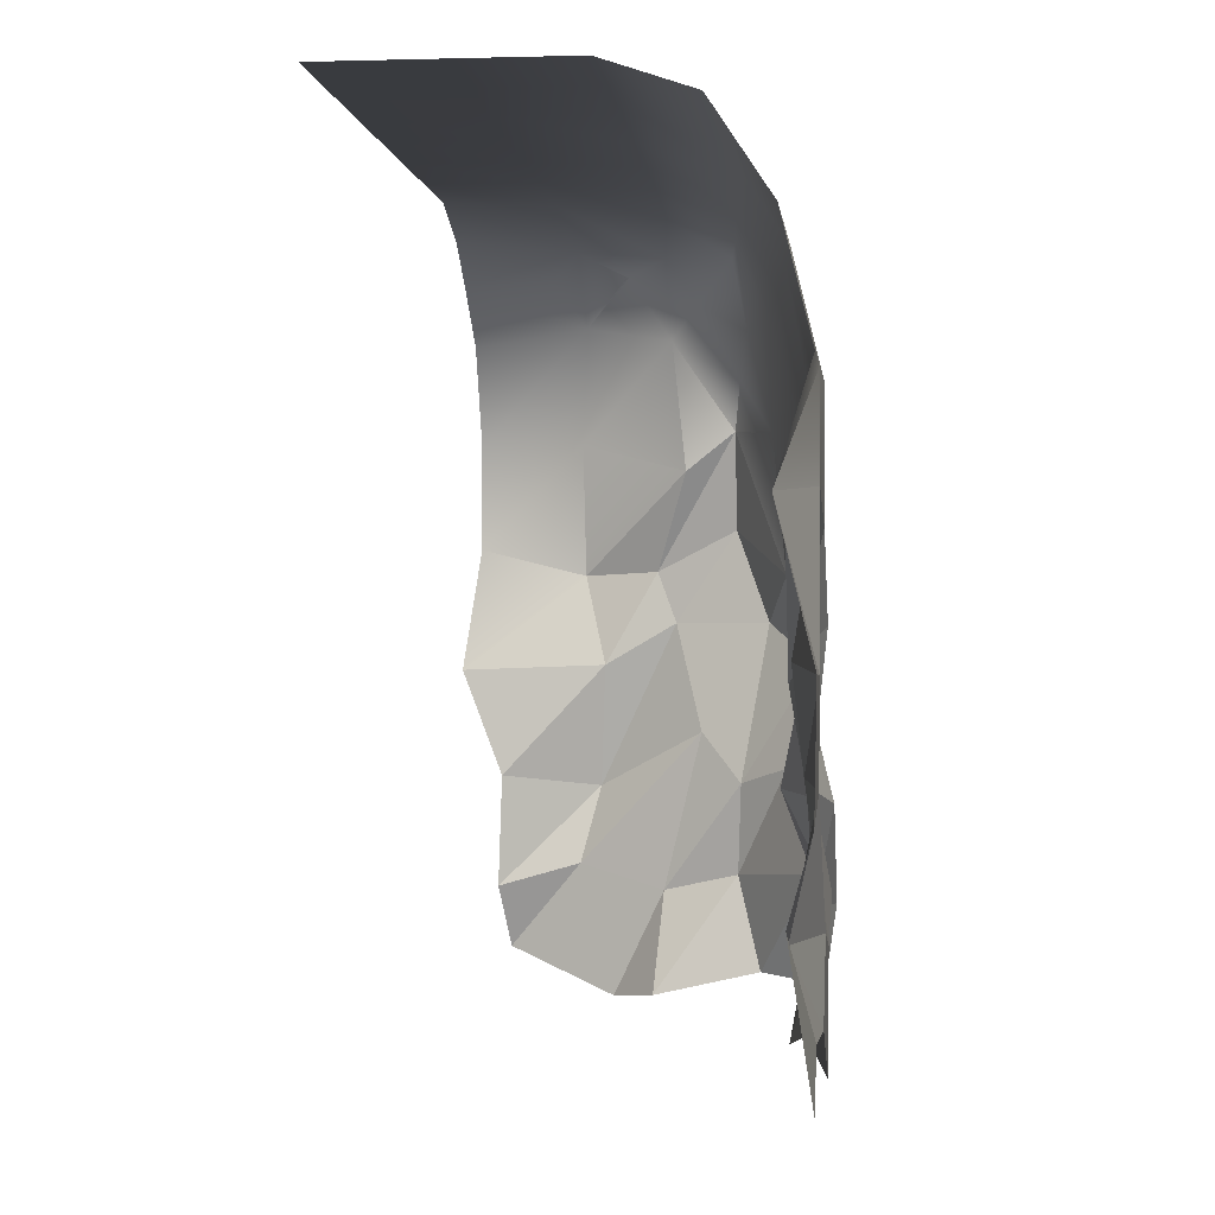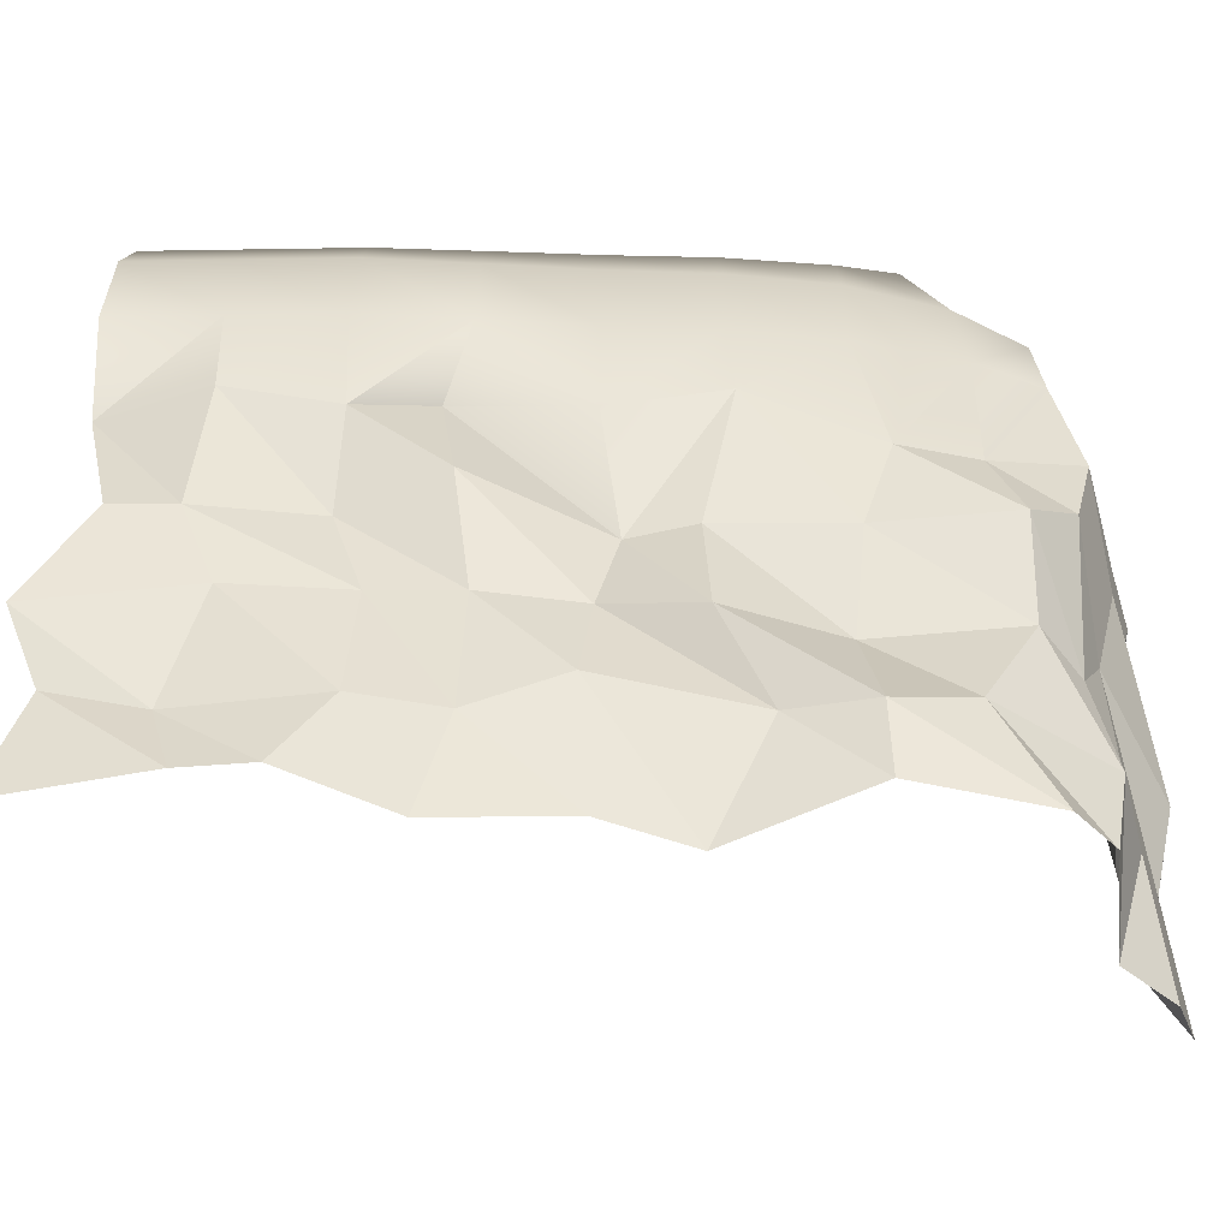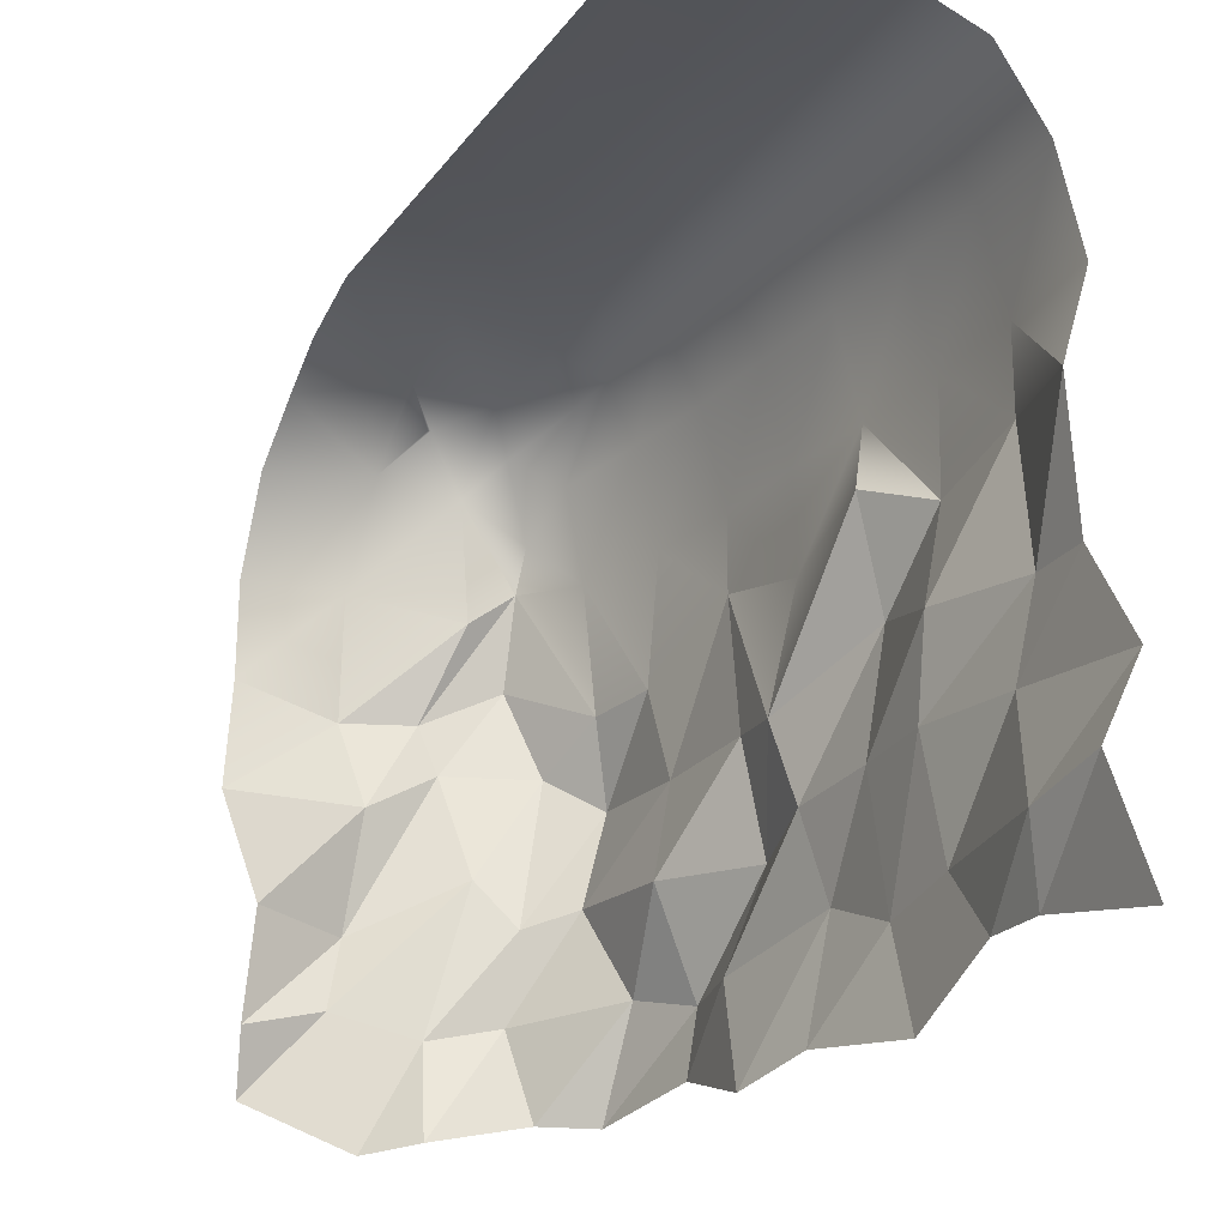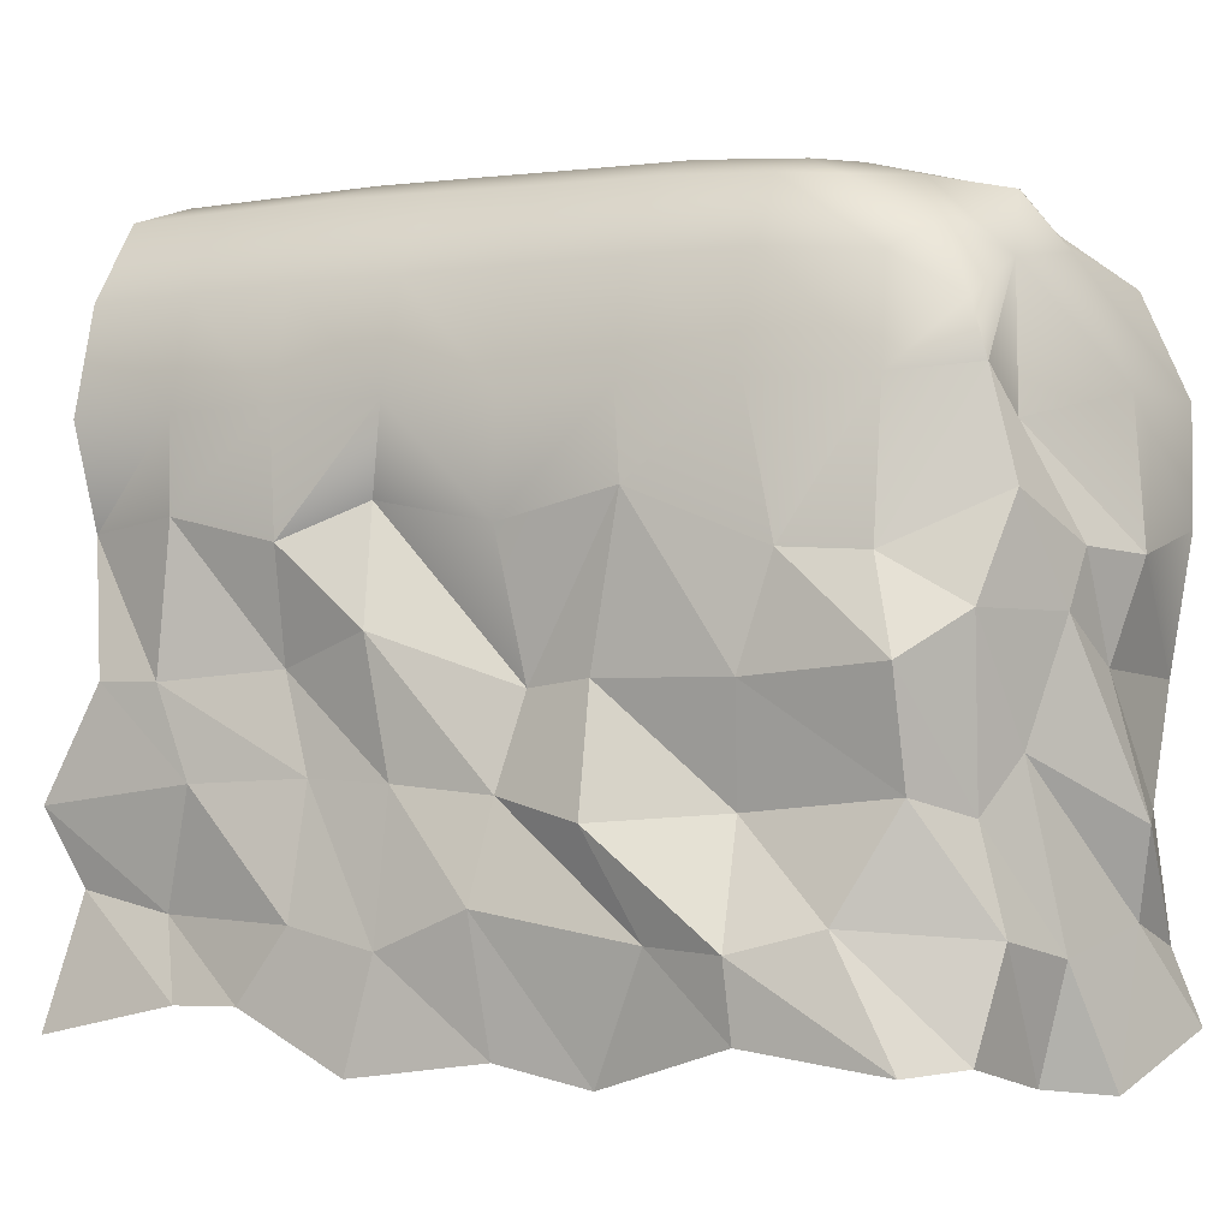
<metadata>
{"format":"obj","ext":"obj","renderer":"f3d","projection":"perspective","resolution":1024,"background":"white","views":[{"elev":-1.0,"azim":-173.9,"up":"+Y"},{"elev":-43.8,"azim":-88.9,"up":"+Y"},{"elev":-23.3,"azim":152.4,"up":"+Y"},{"elev":-2.9,"azim":-60.0,"up":"+Y"}]}
</metadata>
<code>
v -269.1 3.854 3.393
v -269.2 4.579 0.01412
v -269.9 1.012 4.212
v -269.9 1.012 4.212
v -269.2 4.579 0.01412
v -270 -0.1647 -1.125
v -270 3.685 8.795
v -269.1 3.854 3.393
v -270 1.087 6.819
v -270 1.087 6.819
v -269.1 3.854 3.393
v -269.9 1.012 4.212
v -270 2.969 12.04
v -270 3.685 8.795
v -270 -0.9459 10.94
v -270 -0.9459 10.94
v -270 3.685 8.795
v -270 1.087 6.819
v -270 4.372 15.44
v -270 2.969 12.04
v -269.2 -0.2776 15.76
v -269.2 -0.2776 15.76
v -270 2.969 12.04
v -270 -0.9459 10.94
v -269.3 3.393 21.07
v -270 4.372 15.44
v -268.5 -1.012 18.98
v -268.5 -1.012 18.98
v -270 4.372 15.44
v -269.2 -0.2776 15.76
v -269.9 3.252 24.04
v -269.3 3.393 21.07
v -269.5 0.6165 24.15
v -269.5 0.6165 24.15
v -269.3 3.393 21.07
v -268.5 -1.012 18.98
v -269 4.052 26.93
v -269.9 3.252 24.04
v -268.9 -0.08 29
v -268.9 -0.08 29
v -269.9 3.252 24.04
v -269.5 0.6165 24.15
v -266.1 3.675 31.16
v -269 4.052 26.93
v -266.9 0.1082 30.47
v -266.9 0.1082 30.47
v -269 4.052 26.93
v -268.9 -0.08 29
v -263.2 3.026 31.87
v -266.1 3.675 31.16
v -262.9 -0.8329 30.78
v -262.9 -0.8329 30.78
v -266.1 3.675 31.16
v -266.9 0.1082 30.47
v -259.9 3.948 32.86
v -263.2 3.026 31.87
v -261.2 -1.087 32.69
v -261.2 -1.087 32.69
v -263.2 3.026 31.87
v -262.9 -0.8329 30.78
v -256.7 3.054 32.76
v -259.9 3.948 32.86
v -257.1 0.6447 33.87
v -257.1 0.6447 33.87
v -259.9 3.948 32.86
v -261.2 -1.087 32.69
v -269.9 8.061 4.795
v -270 7.327 -1.115
v -269.1 3.854 3.393
v -269.1 3.854 3.393
v -270 7.327 -1.115
v -269.2 4.579 0.01412
v -269.4 8.249 9.078
v -269.9 8.061 4.795
v -270 3.685 8.795
v -270 3.685 8.795
v -269.9 8.061 4.795
v -269.1 3.854 3.393
v -269.5 8.089 12.23
v -269.4 8.249 9.078
v -270 2.969 12.04
v -270 2.969 12.04
v -269.4 8.249 9.078
v -270 3.685 8.795
v -269.2 7.751 15.87
v -269.5 8.089 12.23
v -270 4.372 15.44
v -270 4.372 15.44
v -269.5 8.089 12.23
v -270 2.969 12.04
v -270 6.96 19.3
v -269.2 7.751 15.87
v -269.3 3.393 21.07
v -269.3 3.393 21.07
v -269.2 7.751 15.87
v -270 4.372 15.44
v -268 7.271 23.52
v -270 6.96 19.3
v -269.9 3.252 24.04
v -269.9 3.252 24.04
v -270 6.96 19.3
v -269.3 3.393 21.07
v -268 7.76 28.92
v -268 7.271 23.52
v -269 4.052 26.93
v -269 4.052 26.93
v -268 7.271 23.52
v -269.9 3.252 24.04
v -266.2 7.139 30.36
v -268 7.76 28.92
v -266.1 3.675 31.16
v -266.1 3.675 31.16
v -268 7.76 28.92
v -269 4.052 26.93
v -264.7 9.031 31.17
v -266.2 7.139 30.36
v -263.2 3.026 31.87
v -263.2 3.026 31.87
v -266.2 7.139 30.36
v -266.1 3.675 31.16
v -260.6 6.904 33.53
v -264.7 9.031 31.17
v -259.9 3.948 32.86
v -259.9 3.948 32.86
v -264.7 9.031 31.17
v -263.2 3.026 31.87
v -256.9 7.318 32.29
v -260.6 6.904 33.53
v -256.7 3.054 32.76
v -256.7 3.054 32.76
v -260.6 6.904 33.53
v -259.9 3.948 32.86
v -270 11.33 3.553
v -270 11.38 1.191
v -269.9 8.061 4.795
v -269.9 8.061 4.795
v -270 11.38 1.191
v -270 7.327 -1.115
v -269 11.7 7.958
v -270 11.33 3.553
v -269.4 8.249 9.078
v -269.4 8.249 9.078
v -270 11.33 3.553
v -269.9 8.061 4.795
v -270 12.8 11.63
v -269 11.7 7.958
v -269.5 8.089 12.23
v -269.5 8.089 12.23
v -269 11.7 7.958
v -269.4 8.249 9.078
v -268.6 10.99 16.66
v -270 12.8 11.63
v -269.2 7.751 15.87
v -269.2 7.751 15.87
v -270 12.8 11.63
v -269.5 8.089 12.23
v -269 11.26 19.09
v -268.6 10.99 16.66
v -270 6.96 19.3
v -270 6.96 19.3
v -268.6 10.99 16.66
v -269.2 7.751 15.87
v -268.9 11.22 23.95
v -269 11.26 19.09
v -268 7.271 23.52
v -268 7.271 23.52
v -269 11.26 19.09
v -270 6.96 19.3
v -269 11.62 28.96
v -268.9 11.22 23.95
v -268 7.76 28.92
v -268 7.76 28.92
v -268.9 11.22 23.95
v -268 7.271 23.52
v -267.3 13.14 30.75
v -269 11.62 28.96
v -266.2 7.139 30.36
v -266.2 7.139 30.36
v -269 11.62 28.96
v -268 7.76 28.92
v -263.7 13.14 32.18
v -267.3 13.14 30.75
v -264.7 9.031 31.17
v -264.7 9.031 31.17
v -267.3 13.14 30.75
v -266.2 7.139 30.36
v -260.9 11.55 32.37
v -263.7 13.14 32.18
v -260.6 6.904 33.53
v -260.6 6.904 33.53
v -263.7 13.14 32.18
v -264.7 9.031 31.17
v -255.4 11.36 32.33
v -260.9 11.55 32.37
v -256.9 7.318 32.29
v -256.9 7.318 32.29
v -260.9 11.55 32.37
v -260.6 6.904 33.53
v -270 16.64 4.052
v -268.8 16.28 0.07059
v -270 11.33 3.553
v -270 11.33 3.553
v -268.8 16.28 0.07059
v -270 11.38 1.191
v -270 15.66 8.202
v -270 16.64 4.052
v -269 11.7 7.958
v -269 11.7 7.958
v -270 16.64 4.052
v -270 11.33 3.553
v -268.7 16.96 11.04
v -270 15.66 8.202
v -270 12.8 11.63
v -270 12.8 11.63
v -270 15.66 8.202
v -269 11.7 7.958
v -269.5 16 16
v -268.7 16.96 11.04
v -268.6 10.99 16.66
v -268.6 10.99 16.66
v -268.7 16.96 11.04
v -270 12.8 11.63
v -269 11.26 19.09
v -269.2 16.97 20.27
v -268.6 10.99 16.66
v -268.6 10.99 16.66
v -269.2 16.97 20.27
v -269.5 16 16
v -268.6 14.99 25.08
v -269.2 16.97 20.27
v -268.9 11.22 23.95
v -268.9 11.22 23.95
v -269.2 16.97 20.27
v -269 11.26 19.09
v -268 14.83 27.95
v -268.6 14.99 25.08
v -269 11.62 28.96
v -269 11.62 28.96
v -268.6 14.99 25.08
v -268.9 11.22 23.95
v -266 16.64 31.59
v -268 14.83 27.95
v -267.3 13.14 30.75
v -267.3 13.14 30.75
v -268 14.83 27.95
v -269 11.62 28.96
v -262.9 15.1 32.45
v -266 16.64 31.59
v -263.7 13.14 32.18
v -263.7 13.14 32.18
v -266 16.64 31.59
v -267.3 13.14 30.75
v -260.1 14.98 33.27
v -262.9 15.1 32.45
v -260.9 11.55 32.37
v -260.9 11.55 32.37
v -262.9 15.1 32.45
v -263.7 13.14 32.18
v -256 16 33.34
v -260.1 14.98 33.27
v -255.4 11.36 32.33
v -255.4 11.36 32.33
v -260.1 14.98 33.27
v -260.9 11.55 32.37
v -270 16.64 4.052
v -270 20 4
v -268.8 16.28 0.07059
v -268.8 16.28 0.07059
v -270 20 4
v -270 20 0
v -270 15.66 8.202
v -270 20 8
v -270 16.64 4.052
v -270 16.64 4.052
v -270 20 8
v -270 20 4
v -268.7 16.96 11.04
v -269.7 20 12
v -270 15.66 8.202
v -270 15.66 8.202
v -269.7 20 12
v -270 20 8
v -269.3 20 16
v -269.7 20 12
v -269.5 16 16
v -269.5 16 16
v -269.7 20 12
v -268.7 16.96 11.04
v -269.2 16.97 20.27
v -269.1 20 20
v -269.5 16 16
v -269.5 16 16
v -269.1 20 20
v -269.3 20 16
v -268.6 14.99 25.08
v -268.5 20 24
v -269.2 16.97 20.27
v -269.2 16.97 20.27
v -268.5 20 24
v -269.1 20 20
v -268 14.83 27.95
v -267.5 20 28
v -268.6 14.99 25.08
v -268.6 14.99 25.08
v -267.5 20 28
v -268.5 20 24
v -266 16.64 31.59
v -266 20.31 30.67
v -268 14.83 27.95
v -268 14.83 27.95
v -266 20.31 30.67
v -267.5 20 28
v -264.1 18.84 30.83
v -266 20.31 30.67
v -262.9 15.1 32.45
v -262.9 15.1 32.45
v -266 20.31 30.67
v -266 16.64 31.59
v -260 20 32.87
v -264.1 18.84 30.83
v -260.1 14.98 33.27
v -260.1 14.98 33.27
v -264.1 18.84 30.83
v -262.9 15.1 32.45
v -256 20 33.34
v -260 20 32.87
v -256 16 33.34
v -256 16 33.34
v -260 20 32.87
v -260.1 14.98 33.27
v -269 24 4
v -269 24 0
v -270 20 4
v -270 20 4
v -269 24 0
v -270 20 0
v -269 24 8
v -269 24 4
v -270 20 8
v -270 20 8
v -269 24 4
v -270 20 4
v -268.7 24 12
v -269 24 8
v -269.7 20 12
v -269.7 20 12
v -269 24 8
v -270 20 8
v -268.3 24 16
v -268.7 24 12
v -269.3 20 16
v -269.3 20 16
v -268.7 24 12
v -269.7 20 12
v -268.1 24 20
v -268.3 24 16
v -269.1 20 20
v -269.1 20 20
v -268.3 24 16
v -269.3 20 16
v -267.5 24 24
v -268.1 24 20
v -268.5 20 24
v -268.5 20 24
v -268.1 24 20
v -269.1 20 20
v -266.6 23.72 27.71
v -267.5 24 24
v -267.5 20 28
v -267.5 20 28
v -267.5 24 24
v -268.5 20 24
v -266 20.31 30.67
v -266.2 22.2 30.2
v -267.5 20 28
v -267.5 20 28
v -266.2 22.2 30.2
v -266.6 23.72 27.71
v -263.6 23.72 30.57
v -264.7 24.87 28.84
v -266.2 22.2 30.2
v -266.2 22.2 30.2
v -264.7 24.87 28.84
v -266.6 23.72 27.71
v -266.2 22.2 30.2
v -266 20.31 30.67
v -263.6 23.72 30.57
v -263.6 23.72 30.57
v -266 20.31 30.67
v -264.1 18.84 30.83
v -260.4 24.27 31.12
v -263.6 23.72 30.57
v -260 20 32.87
v -260 20 32.87
v -263.6 23.72 30.57
v -264.1 18.84 30.83
v -256 23.67 31.67
v -256 25.67 29.01
v -260.4 24.27 31.12
v -260.4 24.27 31.12
v -256 25.67 29.01
v -259.3 25.78 29.34
v -256 23.67 31.67
v -260.4 24.27 31.12
v -256 20 33.34
v -256 20 33.34
v -260.4 24.27 31.12
v -260 20 32.87
v -267 27.01 4
v -267 27.01 0
v -269 24 4
v -269 24 4
v -267 27.01 0
v -269 24 0
v -264 28.02 4
v -264 28.02 0
v -267 27.01 4
v -267 27.01 4
v -264 28.02 0
v -267 27.01 0
v -260 28.02 4
v -260 28.02 0
v -264 28.02 4
v -264 28.02 4
v -260 28.02 0
v -264 28.02 0
v -256 28.02 4
v -256 28.02 0
v -260 28.02 4
v -260 28.02 4
v -256 28.02 0
v -260 28.02 0
v -267 27.01 8
v -267 27.01 4
v -269 24 8
v -269 24 8
v -267 27.01 4
v -269 24 4
v -264 28.02 8
v -264 28.02 4
v -267 27.01 8
v -267 27.01 8
v -264 28.02 4
v -267 27.01 4
v -260 28.02 8
v -260 28.02 4
v -264 28.02 8
v -264 28.02 8
v -260 28.02 4
v -264 28.02 4
v -256 28.02 8
v -256 28.02 4
v -260 28.02 8
v -260 28.02 8
v -256 28.02 4
v -260 28.02 4
v -266.9 26.88 12
v -267 27.01 8
v -268.7 24 12
v -268.7 24 12
v -267 27.01 8
v -269 24 8
v -264 27.89 12
v -264 28.02 8
v -266.9 26.88 12
v -266.9 26.88 12
v -264 28.02 8
v -267 27.01 8
v -260 28.02 12
v -260 28.02 8
v -264 27.89 12
v -264 27.89 12
v -260 28.02 8
v -264 28.02 8
v -256 28.02 12
v -256 28.02 8
v -260 28.02 12
v -260 28.02 12
v -256 28.02 8
v -260 28.02 8
v -266.7 26.74 16
v -266.9 26.88 12
v -268.3 24 16
v -268.3 24 16
v -266.9 26.88 12
v -268.7 24 12
v -264 27.75 16
v -264 27.89 12
v -266.7 26.74 16
v -266.7 26.74 16
v -264 27.89 12
v -266.9 26.88 12
v -260 28.02 16
v -260 28.02 12
v -264 27.75 16
v -264 27.75 16
v -260 28.02 12
v -264 27.89 12
v -256 28.02 16
v -256 28.02 12
v -260 28.02 16
v -260 28.02 16
v -256 28.02 12
v -260 28.02 12
v -266.6 26.64 20
v -266.7 26.74 16
v -268.1 24 20
v -268.1 24 20
v -266.7 26.74 16
v -268.3 24 16
v -264 27.63 20
v -264 27.75 16
v -266.6 26.64 20
v -266.6 26.64 20
v -264 27.75 16
v -266.7 26.74 16
v -260 28 20
v -260 28.02 16
v -264 27.63 20
v -264 27.63 20
v -260 28.02 16
v -264 27.75 16
v -256 28.02 20
v -256 28.02 16
v -260 28 20
v -260 28 20
v -256 28.02 16
v -260 28.02 16
v -266.4 26.41 24
v -266.6 26.64 20
v -267.5 24 24
v -267.5 24 24
v -266.6 26.64 20
v -268.1 24 20
v -264 27.26 24
v -264 27.63 20
v -266.4 26.41 24
v -266.4 26.41 24
v -264 27.63 20
v -266.6 26.64 20
v -260 27.86 24
v -260 28 20
v -264 27.26 24
v -264 27.26 24
v -260 28 20
v -264 27.63 20
v -256 28.02 24
v -256 28.02 20
v -260 27.86 24
v -260 27.86 24
v -256 28.02 20
v -260 28 20
v -266.2 26.18 26.18
v -266.4 26.41 24
v -266.6 23.72 27.71
v -266.6 23.72 27.71
v -266.4 26.41 24
v -267.5 24 24
v -263.6 26.43 27.71
v -264 27.26 24
v -266.2 26.18 26.18
v -266.2 26.18 26.18
v -264 27.26 24
v -266.4 26.41 24
v -263.6 26.43 27.71
v -266.2 26.18 26.18
v -264.7 24.87 28.84
v -264.7 24.87 28.84
v -266.2 26.18 26.18
v -266.6 23.72 27.71
v -260.4 26.73 28
v -260 27.86 24
v -263.6 26.43 27.71
v -263.6 26.43 27.71
v -260 27.86 24
v -264 27.26 24
v -256 27.01 27.01
v -256 28.02 24
v -260.4 26.73 28
v -260.4 26.73 28
v -256 28.02 24
v -260 27.86 24
v -256 27.01 27.01
v -260.4 26.73 28
v -256 25.67 29.01
v -256 25.67 29.01
v -260.4 26.73 28
v -259.3 25.78 29.34
v -262 26.05 30.05
v -263.6 26.43 27.71
v -263.6 23.72 30.57
v -263.6 23.72 30.57
v -263.6 26.43 27.71
v -264.7 24.87 28.84
v -262 26.05 30.05
v -260.4 24.27 31.12
v -260.4 26.73 28
v -260.4 26.73 28
v -260.4 24.27 31.12
v -259.3 25.78 29.34
v -262 26.05 30.05
v -260.4 26.73 28
v -262 26.05 30.05
v -262 26.05 30.05
v -260.4 26.73 28
v -263.6 26.43 27.71
v -262 26.05 30.05
v -262 26.05 30.05
v -260.4 24.27 31.12
v -260.4 24.27 31.12
v -262 26.05 30.05
v -263.6 23.72 30.57
f 1 2 3
f 4 5 6
f 7 8 9
f 10 11 12
f 13 14 15
f 16 17 18
f 19 20 21
f 22 23 24
f 25 26 27
f 28 29 30
f 31 32 33
f 34 35 36
f 37 38 39
f 40 41 42
f 43 44 45
f 46 47 48
f 49 50 51
f 52 53 54
f 55 56 57
f 58 59 60
f 61 62 63
f 64 65 66
f 67 68 69
f 70 71 72
f 73 74 75
f 76 77 78
f 79 80 81
f 82 83 84
f 85 86 87
f 88 89 90
f 91 92 93
f 94 95 96
f 97 98 99
f 100 101 102
f 103 104 105
f 106 107 108
f 109 110 111
f 112 113 114
f 115 116 117
f 118 119 120
f 121 122 123
f 124 125 126
f 127 128 129
f 130 131 132
f 133 134 135
f 136 137 138
f 139 140 141
f 142 143 144
f 145 146 147
f 148 149 150
f 151 152 153
f 154 155 156
f 157 158 159
f 160 161 162
f 163 164 165
f 166 167 168
f 169 170 171
f 172 173 174
f 175 176 177
f 178 179 180
f 181 182 183
f 184 185 186
f 187 188 189
f 190 191 192
f 193 194 195
f 196 197 198
f 199 200 201
f 202 203 204
f 205 206 207
f 208 209 210
f 211 212 213
f 214 215 216
f 217 218 219
f 220 221 222
f 223 224 225
f 226 227 228
f 229 230 231
f 232 233 234
f 235 236 237
f 238 239 240
f 241 242 243
f 244 245 246
f 247 248 249
f 250 251 252
f 253 254 255
f 256 257 258
f 259 260 261
f 262 263 264
f 265 266 267
f 268 269 270
f 271 272 273
f 274 275 276
f 277 278 279
f 280 281 282
f 283 284 285
f 286 287 288
f 289 290 291
f 292 293 294
f 295 296 297
f 298 299 300
f 301 302 303
f 304 305 306
f 307 308 309
f 310 311 312
f 313 314 315
f 316 317 318
f 319 320 321
f 322 323 324
f 325 326 327
f 328 329 330
f 331 332 333
f 334 335 336
f 337 338 339
f 340 341 342
f 343 344 345
f 346 347 348
f 349 350 351
f 352 353 354
f 355 356 357
f 358 359 360
f 361 362 363
f 364 365 366
f 367 368 369
f 370 371 372
f 373 374 375
f 376 377 378
f 379 380 381
f 382 383 384
f 385 386 387
f 388 389 390
f 391 392 393
f 394 395 396
f 397 398 399
f 400 401 402
f 403 404 405
f 406 407 408
f 409 410 411
f 412 413 414
f 415 416 417
f 418 419 420
f 421 422 423
f 424 425 426
f 427 428 429
f 430 431 432
f 433 434 435
f 436 437 438
f 439 440 441
f 442 443 444
f 445 446 447
f 448 449 450
f 451 452 453
f 454 455 456
f 457 458 459
f 460 461 462
f 463 464 465
f 466 467 468
f 469 470 471
f 472 473 474
f 475 476 477
f 478 479 480
f 481 482 483
f 484 485 486
f 487 488 489
f 490 491 492
f 493 494 495
f 496 497 498
f 499 500 501
f 502 503 504
f 505 506 507
f 508 509 510
f 511 512 513
f 514 515 516
f 517 518 519
f 520 521 522
f 523 524 525
f 526 527 528
f 529 530 531
f 532 533 534
f 535 536 537
f 538 539 540
f 541 542 543
f 544 545 546
f 547 548 549
f 550 551 552
f 553 554 555
f 556 557 558
f 559 560 561
f 562 563 564
f 565 566 567
f 568 569 570
f 571 572 573
f 574 575 576
f 577 578 579
f 580 581 582
f 583 584 585
f 586 587 588
f 589 590 591
f 592 593 594
f 595 596 597
f 598 599 600
f 601 602 603
f 604 605 606
f 607 608 609
f 610 611 612

</code>
